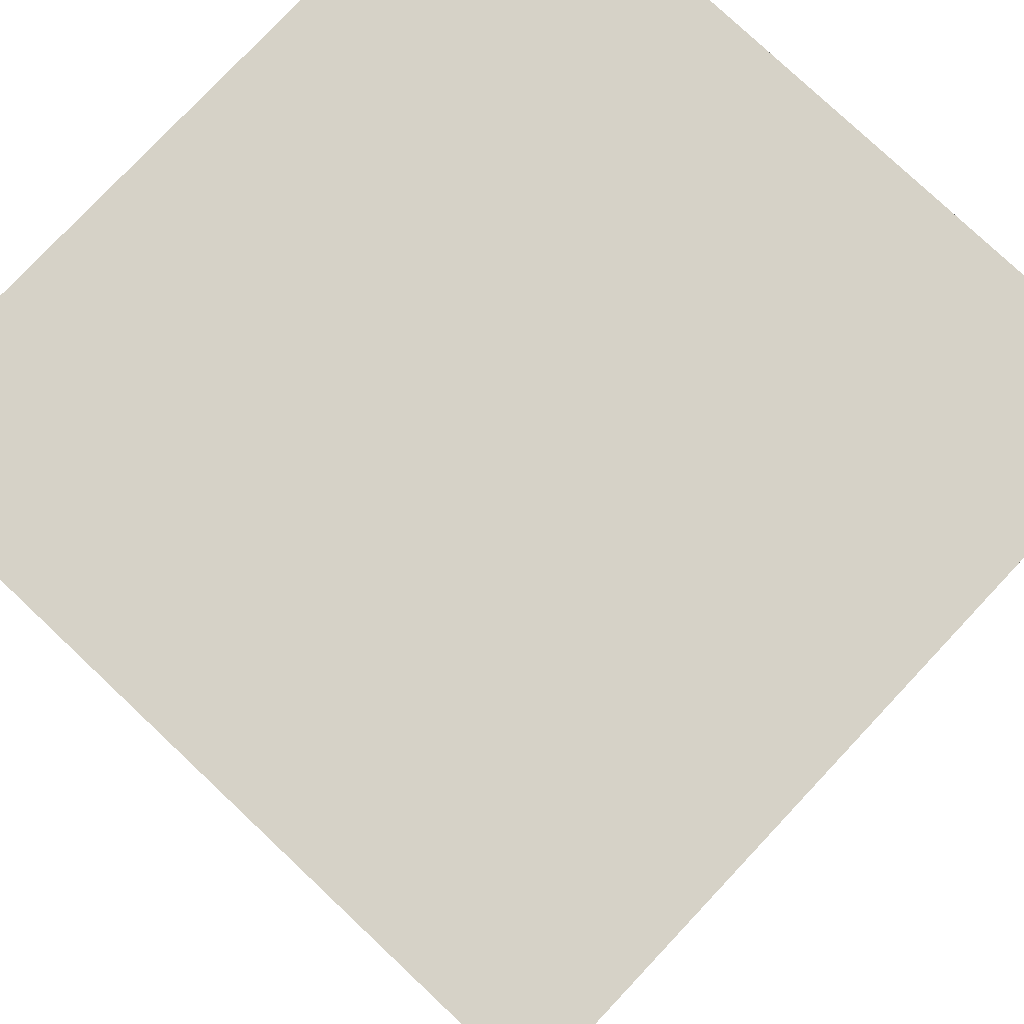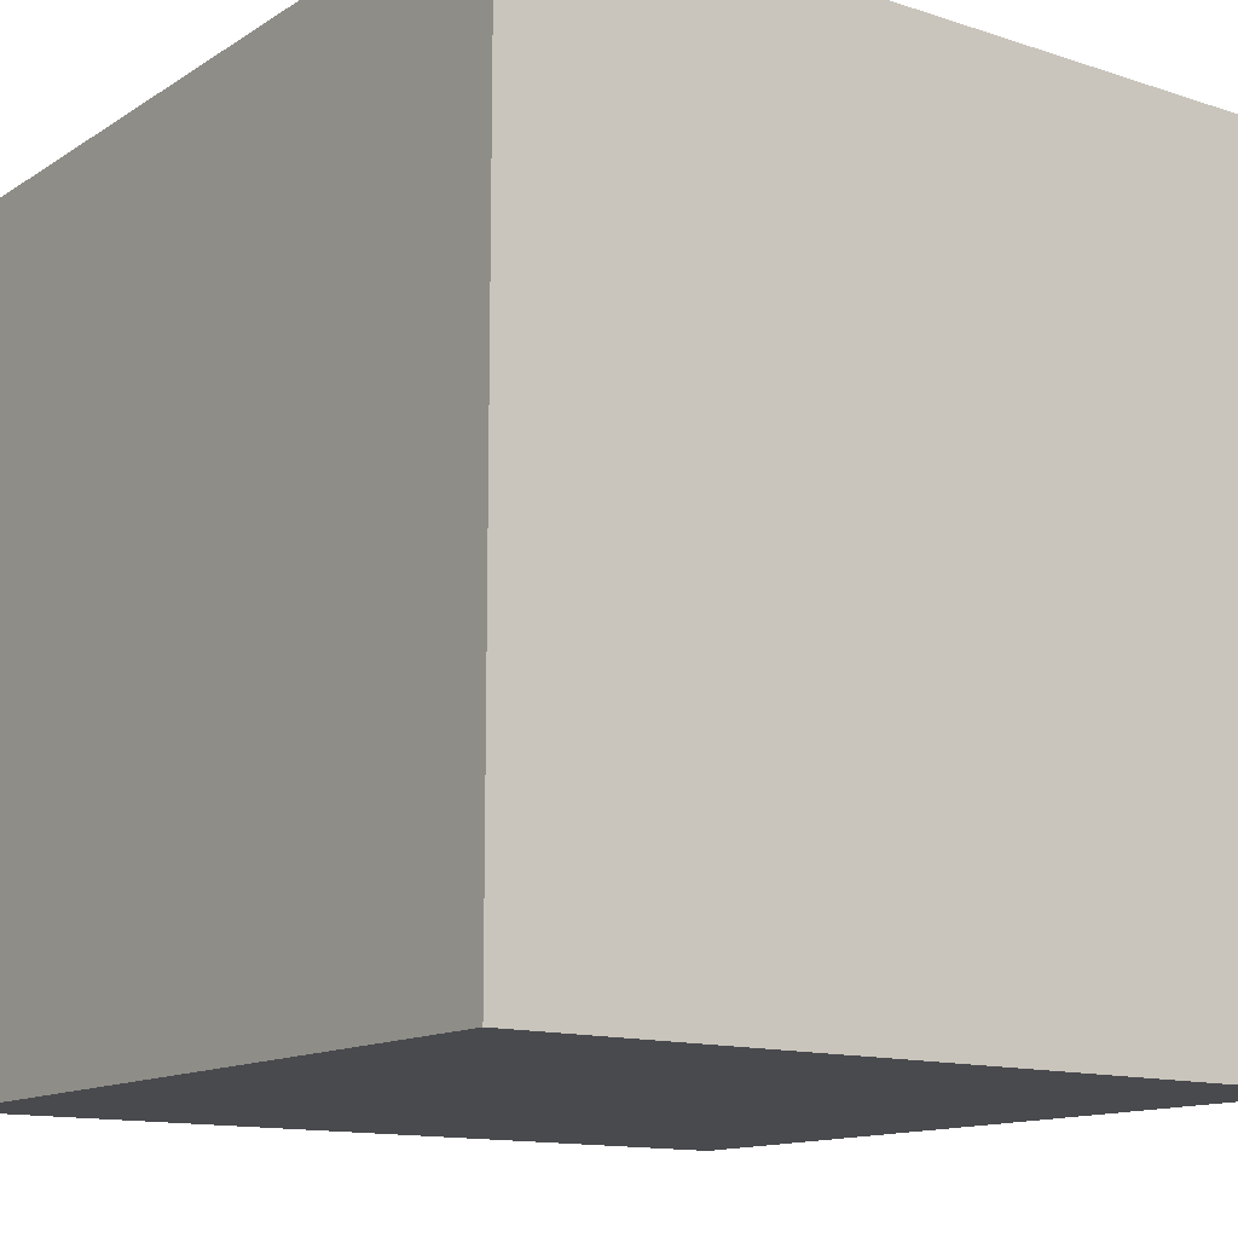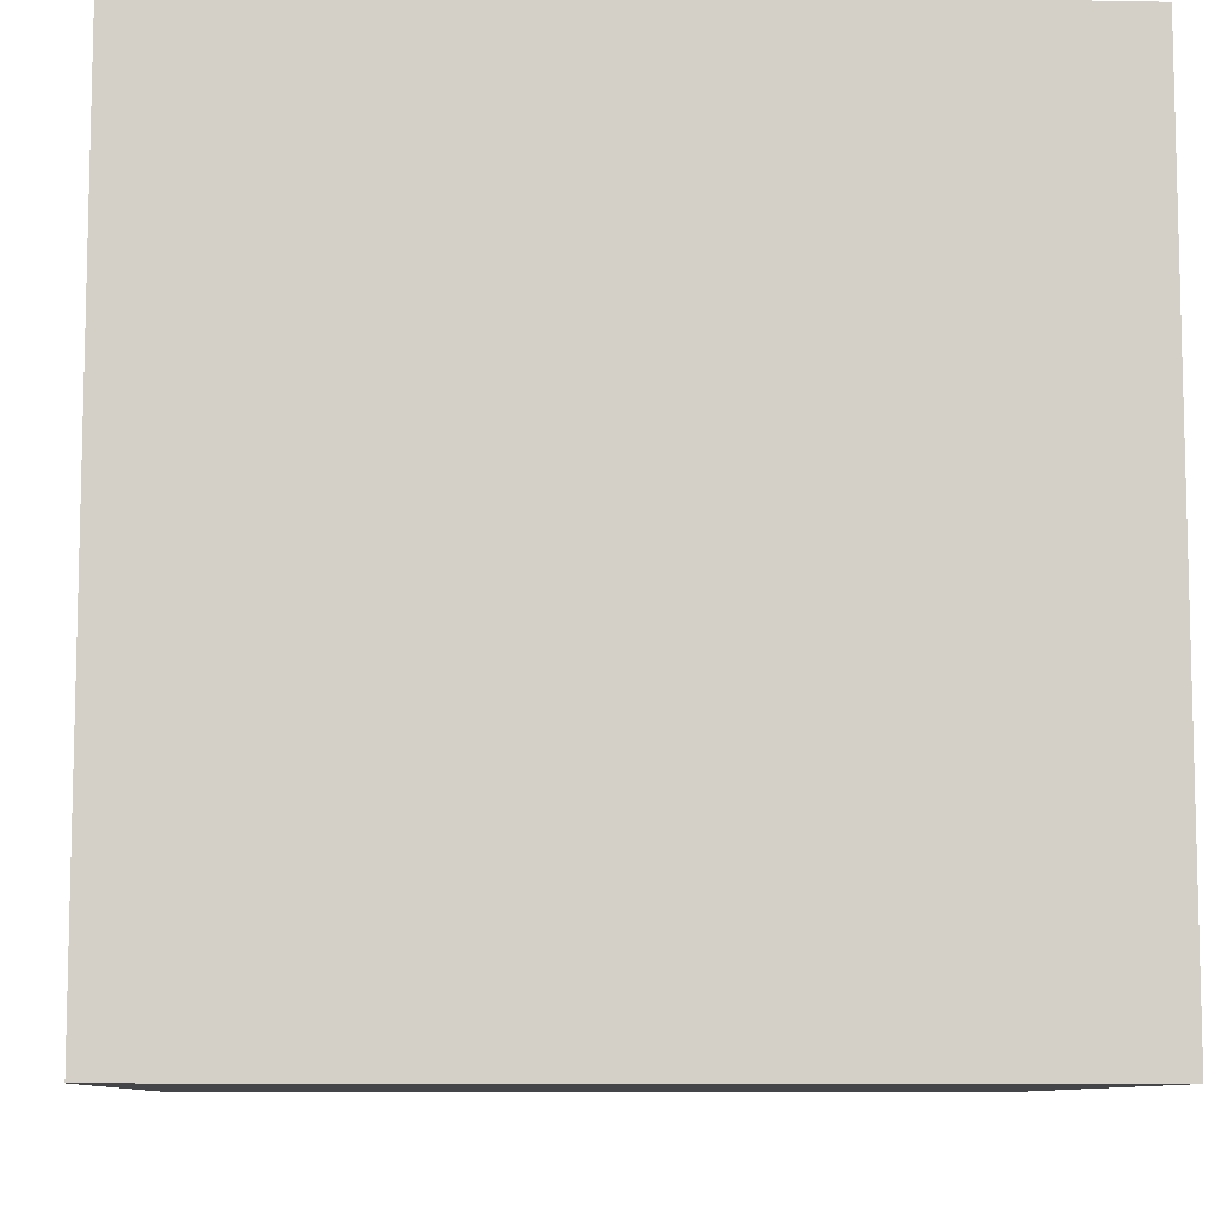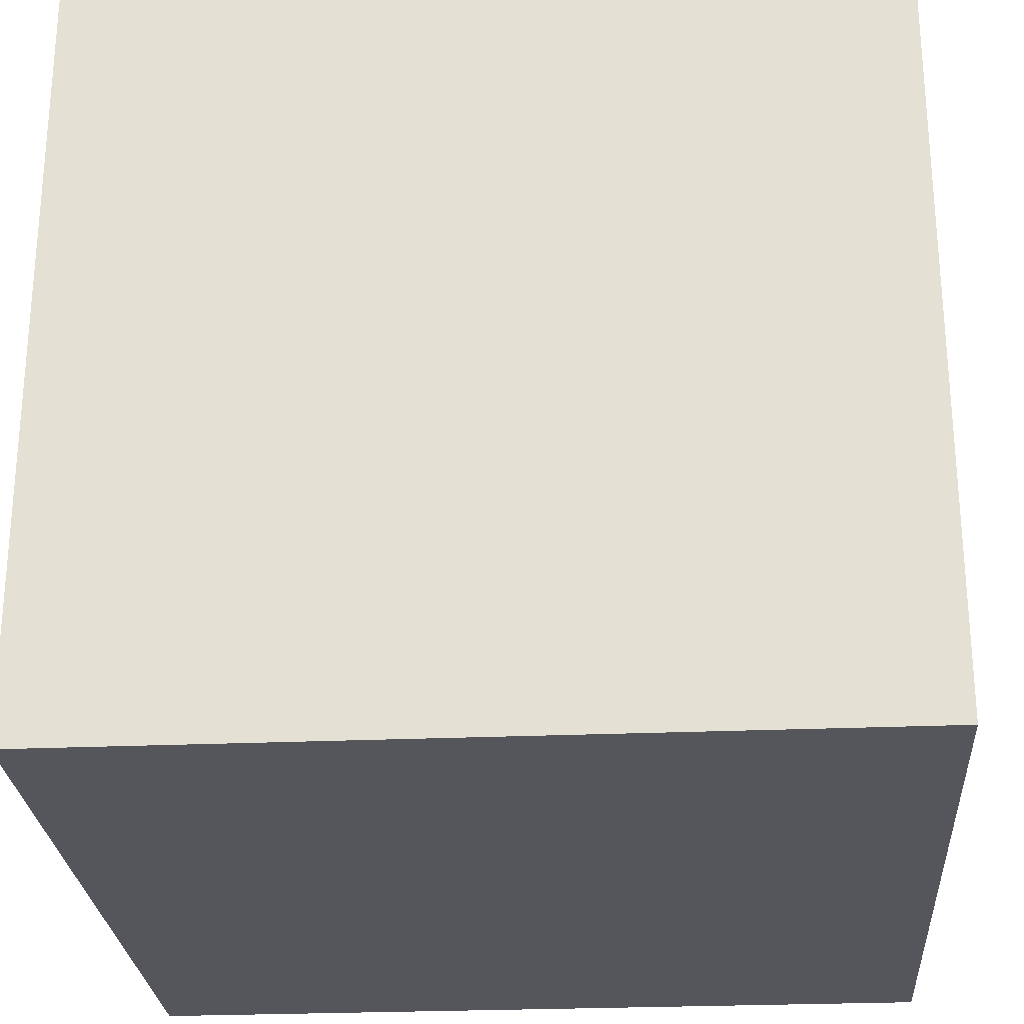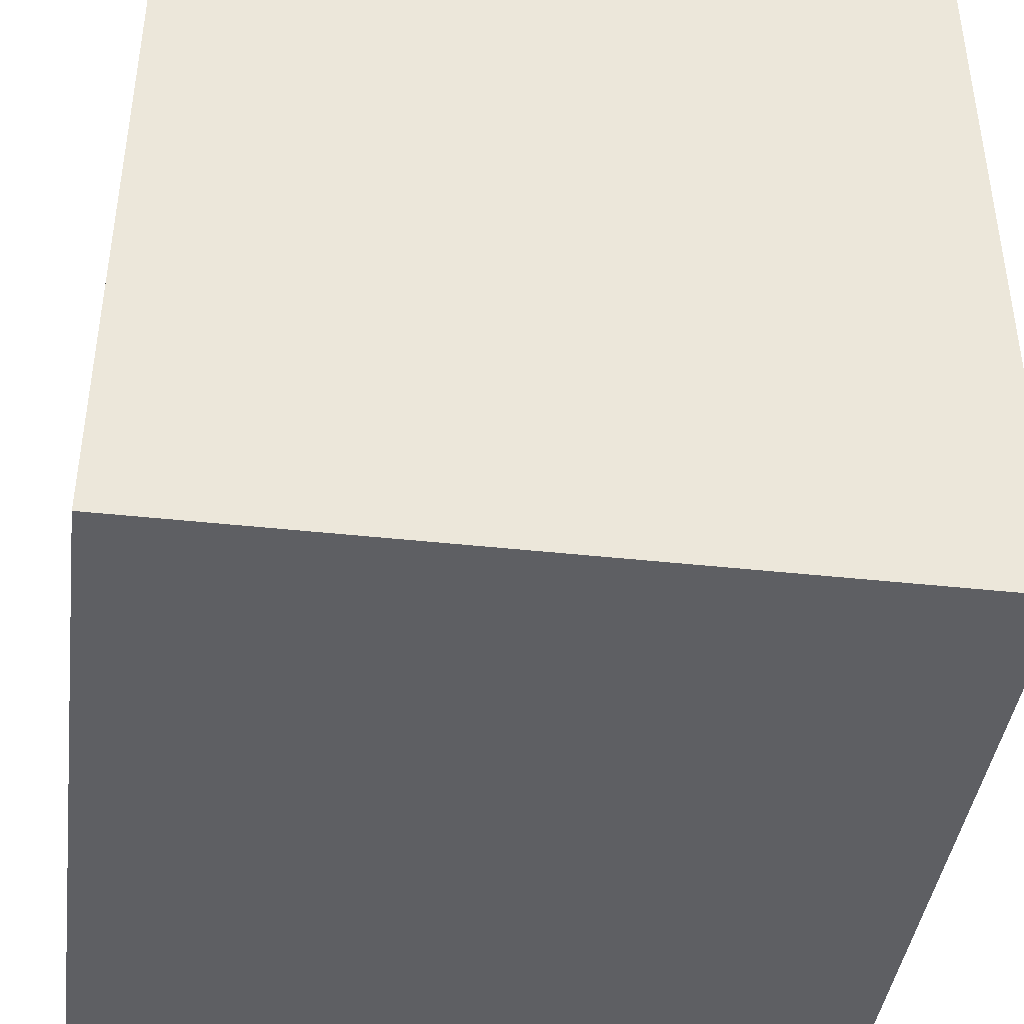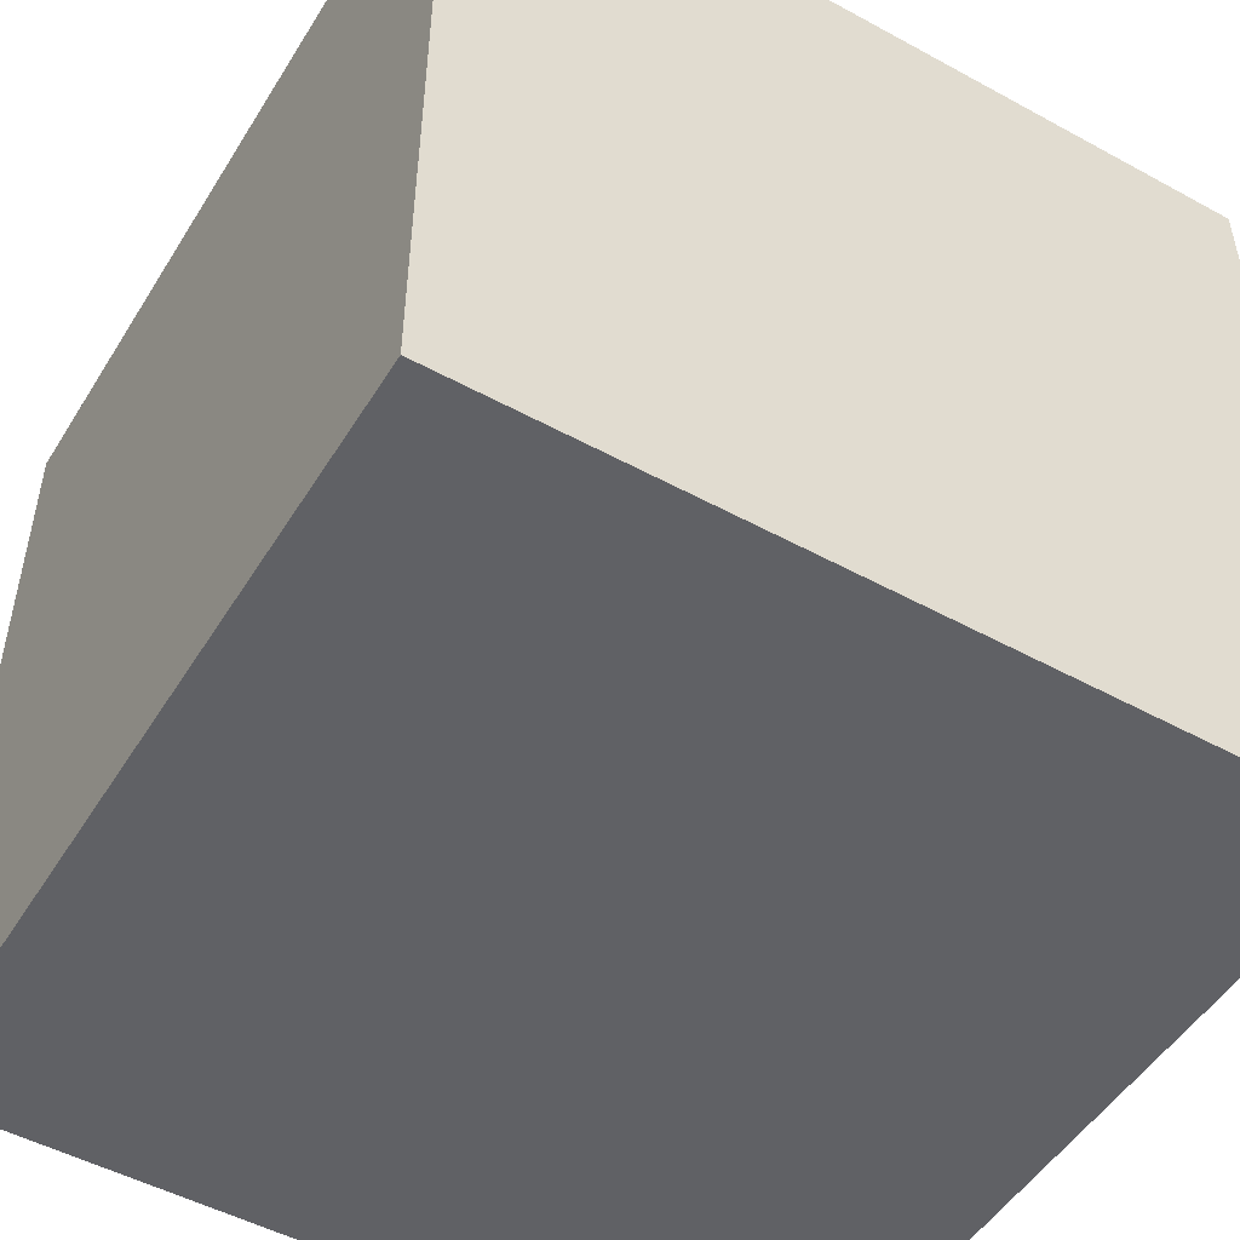
<metadata>
{"format":"obj","ext":"obj","renderer":"f3d","projection":"perspective","resolution":1024,"background":"white","views":[{"elev":78.6,"azim":-46.7,"up":"+Z"},{"elev":-13.4,"azim":53.8,"up":"+Y"},{"elev":-9.1,"azim":87.1,"up":"+Y"},{"elev":-26.3,"azim":3.9,"up":"+Y"},{"elev":-41.8,"azim":82.5,"up":"+Y"},{"elev":-50.3,"azim":-30.9,"up":"+Z"}]}
</metadata>
<code>
o
v 0 -1 0
v 0 -1 -1
v 0 0 0
v 0 0 -1
v 1 -1 0
v 1 -1 -1
v 1 0 0
v 1 0 -1
v 0 -1 0
v 0 0 0
v 1 -1 0
v 1 0 0
v 0 -1 -1
v 0 0 -1
v 1 -1 -1
v 1 0 -1
v 0 -1 0
v 1 -1 0
v 0 -1 -1
v 1 -1 -1
v 0 0 0
v 1 0 0
v 0 0 -1
v 1 0 -1
f 3 2 1
f 4 2 3
f 5 6 7
f 7 6 8
f 11 10 9
f 12 10 11
f 13 14 15
f 15 14 16
f 19 18 17
f 20 18 19
f 21 22 23
f 23 22 24

</code>
